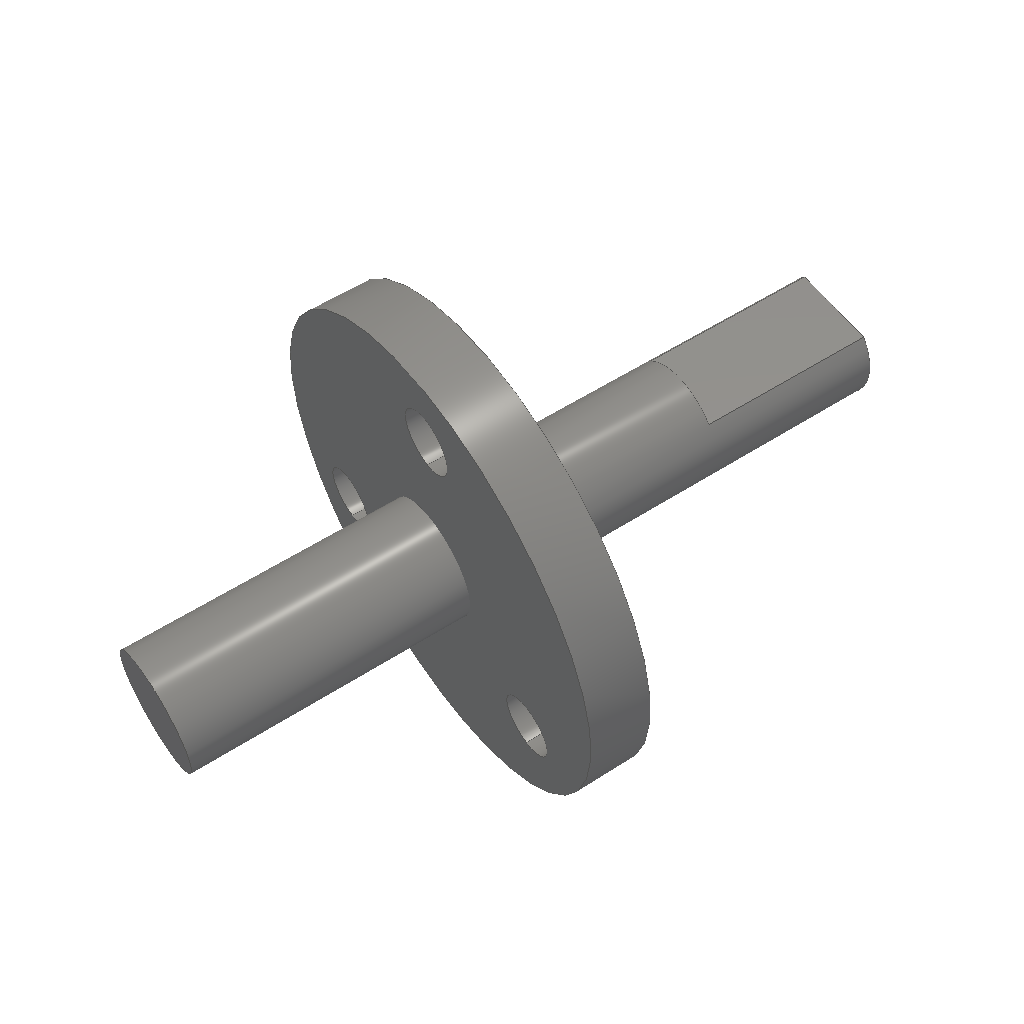
<metadata>
{"format":"step","ext":"step","renderer":"f3d","projection":"perspective","resolution":1024,"background":"white","views":[{"elev":55.9,"azim":145.9,"up":"+Y"}]}
</metadata>
<code>
ISO-10303-21;
DATA;
#1=MECHANICAL_DESIGN_GEOMETRIC_PRESENTATION_REPRESENTATION('',(#4),#465);
#2=SHAPE_REPRESENTATION_RELATIONSHIP('SRR','None',#472,#3);
#3=ADVANCED_BREP_SHAPE_REPRESENTATION('',(#5),#464);
#4=STYLED_ITEM('',(#482),#5);
#5=MANIFOLD_SOLID_BREP('Flywheel Shaft',#257);
#6=FACE_BOUND('',#66,.T.);
#7=FACE_BOUND('',#68,.T.);
#8=FACE_BOUND('',#69,.T.);
#9=FACE_BOUND('',#70,.T.);
#10=FACE_BOUND('',#71,.T.);
#11=FACE_BOUND('',#73,.T.);
#12=FACE_BOUND('',#74,.T.);
#13=FACE_BOUND('',#75,.T.);
#14=FACE_BOUND('',#76,.T.);
#15=CYLINDRICAL_SURFACE('',#281,1.666);
#16=CYLINDRICAL_SURFACE('',#284,1.666);
#17=CYLINDRICAL_SURFACE('',#287,1.666);
#18=CYLINDRICAL_SURFACE('',#290,3.81);
#19=CYLINDRICAL_SURFACE('',#300,12.7);
#20=CYLINDRICAL_SURFACE('',#301,3.15);
#21=CYLINDRICAL_SURFACE('',#302,3.15);
#22=CIRCLE('',#273,3.15);
#23=CIRCLE('',#276,3.15);
#24=CIRCLE('',#278,3.15);
#25=CIRCLE('',#279,3.15);
#26=CIRCLE('',#280,3.15);
#27=CIRCLE('',#282,1.666);
#28=CIRCLE('',#283,1.666);
#29=CIRCLE('',#285,1.666);
#30=CIRCLE('',#286,1.666);
#31=CIRCLE('',#288,1.666);
#32=CIRCLE('',#289,1.666);
#33=CIRCLE('',#291,3.81);
#34=CIRCLE('',#292,3.81);
#35=CIRCLE('',#294,3.15);
#36=CIRCLE('',#296,12.7);
#37=CIRCLE('',#297,3.15);
#38=CIRCLE('',#299,12.7);
#39=CIRCLE('',#303,3.15);
#40=FACE_OUTER_BOUND('',#56,.T.);
#41=FACE_OUTER_BOUND('',#57,.T.);
#42=FACE_OUTER_BOUND('',#58,.T.);
#43=FACE_OUTER_BOUND('',#59,.T.);
#44=FACE_OUTER_BOUND('',#60,.T.);
#45=FACE_OUTER_BOUND('',#61,.T.);
#46=FACE_OUTER_BOUND('',#62,.T.);
#47=FACE_OUTER_BOUND('',#63,.T.);
#48=FACE_OUTER_BOUND('',#64,.T.);
#49=FACE_OUTER_BOUND('',#65,.T.);
#50=FACE_OUTER_BOUND('',#67,.T.);
#51=FACE_OUTER_BOUND('',#72,.T.);
#52=FACE_OUTER_BOUND('',#77,.T.);
#53=FACE_OUTER_BOUND('',#78,.T.);
#54=FACE_OUTER_BOUND('',#79,.T.);
#55=FACE_OUTER_BOUND('',#80,.T.);
#56=EDGE_LOOP('',(#166,#167,#168,#169));
#57=EDGE_LOOP('',(#170,#171));
#58=EDGE_LOOP('',(#172,#173,#174,#175));
#59=EDGE_LOOP('',(#176,#177));
#60=EDGE_LOOP('',(#178,#179,#180,#181,#182));
#61=EDGE_LOOP('',(#183,#184,#185,#186));
#62=EDGE_LOOP('',(#187,#188,#189,#190));
#63=EDGE_LOOP('',(#191,#192,#193,#194));
#64=EDGE_LOOP('',(#195,#196,#197,#198));
#65=EDGE_LOOP('',(#199));
#66=EDGE_LOOP('',(#200));
#67=EDGE_LOOP('',(#201));
#68=EDGE_LOOP('',(#202));
#69=EDGE_LOOP('',(#203));
#70=EDGE_LOOP('',(#204));
#71=EDGE_LOOP('',(#205));
#72=EDGE_LOOP('',(#206));
#73=EDGE_LOOP('',(#207));
#74=EDGE_LOOP('',(#208));
#75=EDGE_LOOP('',(#209));
#76=EDGE_LOOP('',(#210));
#77=EDGE_LOOP('',(#211,#212,#213,#214));
#78=EDGE_LOOP('',(#215,#216,#217,#218,#219,#220,#221,#222,#223,#224,#225,
#226));
#79=EDGE_LOOP('',(#227,#228,#229,#230));
#80=EDGE_LOOP('',(#231));
#81=LINE('',#394,#96);
#82=LINE('',#396,#97);
#83=LINE('',#398,#98);
#84=LINE('',#399,#99);
#85=LINE('',#405,#100);
#86=LINE('',#407,#101);
#87=LINE('',#409,#102);
#88=LINE('',#410,#103);
#89=LINE('',#422,#104);
#90=LINE('',#428,#105);
#91=LINE('',#434,#106);
#92=LINE('',#440,#107);
#93=LINE('',#454,#108);
#94=LINE('',#456,#109);
#95=LINE('',#460,#110);
#96=VECTOR('',#309,10);
#97=VECTOR('',#310,10);
#98=VECTOR('',#311,10);
#99=VECTOR('',#312,10);
#100=VECTOR('',#319,10);
#101=VECTOR('',#320,10);
#102=VECTOR('',#321,10);
#103=VECTOR('',#322,10);
#104=VECTOR('',#339,1.666);
#105=VECTOR('',#346,1.666);
#106=VECTOR('',#353,1.666);
#107=VECTOR('',#360,3.81);
#108=VECTOR('',#379,12.7);
#109=VECTOR('',#382,3.175);
#110=VECTOR('',#387,3.175);
#111=VERTEX_POINT('',#392);
#112=VERTEX_POINT('',#393);
#113=VERTEX_POINT('',#395);
#114=VERTEX_POINT('',#397);
#115=VERTEX_POINT('',#403);
#116=VERTEX_POINT('',#404);
#117=VERTEX_POINT('',#406);
#118=VERTEX_POINT('',#408);
#119=VERTEX_POINT('',#414);
#120=VERTEX_POINT('',#419);
#121=VERTEX_POINT('',#421);
#122=VERTEX_POINT('',#425);
#123=VERTEX_POINT('',#427);
#124=VERTEX_POINT('',#431);
#125=VERTEX_POINT('',#433);
#126=VERTEX_POINT('',#437);
#127=VERTEX_POINT('',#439);
#128=VERTEX_POINT('',#443);
#129=VERTEX_POINT('',#446);
#130=VERTEX_POINT('',#448);
#131=VERTEX_POINT('',#451);
#132=VERTEX_POINT('',#458);
#133=EDGE_CURVE('',#111,#112,#81,.F.);
#134=EDGE_CURVE('',#111,#113,#82,.T.);
#135=EDGE_CURVE('',#114,#113,#83,.F.);
#136=EDGE_CURVE('',#112,#114,#84,.T.);
#137=EDGE_CURVE('',#113,#111,#22,.F.);
#138=EDGE_CURVE('',#115,#116,#85,.T.);
#139=EDGE_CURVE('',#117,#115,#86,.F.);
#140=EDGE_CURVE('',#117,#118,#87,.T.);
#141=EDGE_CURVE('',#116,#118,#88,.F.);
#142=EDGE_CURVE('',#118,#117,#23,.T.);
#143=EDGE_CURVE('',#114,#119,#24,.T.);
#144=EDGE_CURVE('',#119,#115,#25,.T.);
#145=EDGE_CURVE('',#116,#112,#26,.T.);
#146=EDGE_CURVE('',#120,#120,#27,.T.);
#147=EDGE_CURVE('',#120,#121,#89,.T.);
#148=EDGE_CURVE('',#121,#121,#28,.T.);
#149=EDGE_CURVE('',#122,#122,#29,.T.);
#150=EDGE_CURVE('',#122,#123,#90,.T.);
#151=EDGE_CURVE('',#123,#123,#30,.T.);
#152=EDGE_CURVE('',#124,#124,#31,.T.);
#153=EDGE_CURVE('',#124,#125,#91,.T.);
#154=EDGE_CURVE('',#125,#125,#32,.T.);
#155=EDGE_CURVE('',#126,#126,#33,.T.);
#156=EDGE_CURVE('',#126,#127,#92,.T.);
#157=EDGE_CURVE('',#127,#127,#34,.T.);
#158=EDGE_CURVE('',#128,#128,#35,.F.);
#159=EDGE_CURVE('',#129,#129,#36,.T.);
#160=EDGE_CURVE('',#130,#130,#37,.F.);
#161=EDGE_CURVE('',#131,#131,#38,.T.);
#162=EDGE_CURVE('',#129,#131,#93,.T.);
#163=EDGE_CURVE('',#128,#119,#94,.T.);
#164=EDGE_CURVE('',#132,#132,#39,.F.);
#165=EDGE_CURVE('',#132,#130,#95,.T.);
#166=ORIENTED_EDGE('',*,*,#133,.F.);
#167=ORIENTED_EDGE('',*,*,#134,.T.);
#168=ORIENTED_EDGE('',*,*,#135,.F.);
#169=ORIENTED_EDGE('',*,*,#136,.F.);
#170=ORIENTED_EDGE('',*,*,#137,.F.);
#171=ORIENTED_EDGE('',*,*,#134,.F.);
#172=ORIENTED_EDGE('',*,*,#138,.F.);
#173=ORIENTED_EDGE('',*,*,#139,.F.);
#174=ORIENTED_EDGE('',*,*,#140,.T.);
#175=ORIENTED_EDGE('',*,*,#141,.F.);
#176=ORIENTED_EDGE('',*,*,#142,.F.);
#177=ORIENTED_EDGE('',*,*,#140,.F.);
#178=ORIENTED_EDGE('',*,*,#136,.T.);
#179=ORIENTED_EDGE('',*,*,#143,.T.);
#180=ORIENTED_EDGE('',*,*,#144,.T.);
#181=ORIENTED_EDGE('',*,*,#138,.T.);
#182=ORIENTED_EDGE('',*,*,#145,.T.);
#183=ORIENTED_EDGE('',*,*,#146,.F.);
#184=ORIENTED_EDGE('',*,*,#147,.T.);
#185=ORIENTED_EDGE('',*,*,#148,.F.);
#186=ORIENTED_EDGE('',*,*,#147,.F.);
#187=ORIENTED_EDGE('',*,*,#149,.F.);
#188=ORIENTED_EDGE('',*,*,#150,.T.);
#189=ORIENTED_EDGE('',*,*,#151,.F.);
#190=ORIENTED_EDGE('',*,*,#150,.F.);
#191=ORIENTED_EDGE('',*,*,#152,.F.);
#192=ORIENTED_EDGE('',*,*,#153,.T.);
#193=ORIENTED_EDGE('',*,*,#154,.F.);
#194=ORIENTED_EDGE('',*,*,#153,.F.);
#195=ORIENTED_EDGE('',*,*,#155,.F.);
#196=ORIENTED_EDGE('',*,*,#156,.T.);
#197=ORIENTED_EDGE('',*,*,#157,.F.);
#198=ORIENTED_EDGE('',*,*,#156,.F.);
#199=ORIENTED_EDGE('',*,*,#155,.T.);
#200=ORIENTED_EDGE('',*,*,#158,.F.);
#201=ORIENTED_EDGE('',*,*,#159,.T.);
#202=ORIENTED_EDGE('',*,*,#146,.T.);
#203=ORIENTED_EDGE('',*,*,#149,.T.);
#204=ORIENTED_EDGE('',*,*,#152,.T.);
#205=ORIENTED_EDGE('',*,*,#160,.F.);
#206=ORIENTED_EDGE('',*,*,#161,.F.);
#207=ORIENTED_EDGE('',*,*,#148,.T.);
#208=ORIENTED_EDGE('',*,*,#151,.T.);
#209=ORIENTED_EDGE('',*,*,#154,.T.);
#210=ORIENTED_EDGE('',*,*,#157,.T.);
#211=ORIENTED_EDGE('',*,*,#159,.F.);
#212=ORIENTED_EDGE('',*,*,#162,.T.);
#213=ORIENTED_EDGE('',*,*,#161,.T.);
#214=ORIENTED_EDGE('',*,*,#162,.F.);
#215=ORIENTED_EDGE('',*,*,#158,.T.);
#216=ORIENTED_EDGE('',*,*,#163,.T.);
#217=ORIENTED_EDGE('',*,*,#143,.F.);
#218=ORIENTED_EDGE('',*,*,#135,.T.);
#219=ORIENTED_EDGE('',*,*,#137,.T.);
#220=ORIENTED_EDGE('',*,*,#133,.T.);
#221=ORIENTED_EDGE('',*,*,#145,.F.);
#222=ORIENTED_EDGE('',*,*,#141,.T.);
#223=ORIENTED_EDGE('',*,*,#142,.T.);
#224=ORIENTED_EDGE('',*,*,#139,.T.);
#225=ORIENTED_EDGE('',*,*,#144,.F.);
#226=ORIENTED_EDGE('',*,*,#163,.F.);
#227=ORIENTED_EDGE('',*,*,#164,.F.);
#228=ORIENTED_EDGE('',*,*,#165,.T.);
#229=ORIENTED_EDGE('',*,*,#160,.T.);
#230=ORIENTED_EDGE('',*,*,#165,.F.);
#231=ORIENTED_EDGE('',*,*,#164,.T.);
#232=PLANE('',#271);
#233=PLANE('',#272);
#234=PLANE('',#274);
#235=PLANE('',#275);
#236=PLANE('',#277);
#237=PLANE('',#293);
#238=PLANE('',#295);
#239=PLANE('',#298);
#240=PLANE('',#304);
#241=ADVANCED_FACE('',(#40),#232,.F.);
#242=ADVANCED_FACE('',(#41),#233,.F.);
#243=ADVANCED_FACE('',(#42),#234,.F.);
#244=ADVANCED_FACE('',(#43),#235,.T.);
#245=ADVANCED_FACE('',(#44),#236,.F.);
#246=ADVANCED_FACE('',(#45),#15,.F.);
#247=ADVANCED_FACE('',(#46),#16,.F.);
#248=ADVANCED_FACE('',(#47),#17,.F.);
#249=ADVANCED_FACE('',(#48),#18,.T.);
#250=ADVANCED_FACE('',(#49,#6),#237,.T.);
#251=ADVANCED_FACE('',(#50,#7,#8,#9,#10),#238,.T.);
#252=ADVANCED_FACE('',(#51,#11,#12,#13,#14),#239,.F.);
#253=ADVANCED_FACE('',(#52),#19,.T.);
#254=ADVANCED_FACE('',(#53),#20,.T.);
#255=ADVANCED_FACE('',(#54),#21,.T.);
#256=ADVANCED_FACE('',(#55),#240,.T.);
#257=CLOSED_SHELL('',(#241,#242,#243,#244,#245,#246,#247,#248,#249,#250,
#251,#252,#253,#254,#255,#256));
#258=DERIVED_UNIT_ELEMENT(#260,1);
#259=DERIVED_UNIT_ELEMENT(#467,-3);
#260=(
MASS_UNIT()
NAMED_UNIT(*)
SI_UNIT(.KILO.,.GRAM.)
);
#261=DERIVED_UNIT((#258,#259));
#262=MEASURE_REPRESENTATION_ITEM('density measure',
POSITIVE_RATIO_MEASURE(2700),#261);
#263=PROPERTY_DEFINITION_REPRESENTATION(#268,#265);
#264=PROPERTY_DEFINITION_REPRESENTATION(#269,#266);
#265=REPRESENTATION('material name',(#267),#464);
#266=REPRESENTATION('density',(#262),#464);
#267=DESCRIPTIVE_REPRESENTATION_ITEM('Aluminum','Aluminum');
#268=PROPERTY_DEFINITION('material property','material name',#474);
#269=PROPERTY_DEFINITION('material property','density of part',#474);
#270=AXIS2_PLACEMENT_3D('',#390,#305,#306);
#271=AXIS2_PLACEMENT_3D('',#391,#307,#308);
#272=AXIS2_PLACEMENT_3D('',#400,#313,#314);
#273=AXIS2_PLACEMENT_3D('',#401,#315,#316);
#274=AXIS2_PLACEMENT_3D('',#402,#317,#318);
#275=AXIS2_PLACEMENT_3D('',#411,#323,#324);
#276=AXIS2_PLACEMENT_3D('',#412,#325,#326);
#277=AXIS2_PLACEMENT_3D('',#413,#327,#328);
#278=AXIS2_PLACEMENT_3D('',#415,#329,#330);
#279=AXIS2_PLACEMENT_3D('',#416,#331,#332);
#280=AXIS2_PLACEMENT_3D('',#417,#333,#334);
#281=AXIS2_PLACEMENT_3D('',#418,#335,#336);
#282=AXIS2_PLACEMENT_3D('',#420,#337,#338);
#283=AXIS2_PLACEMENT_3D('',#423,#340,#341);
#284=AXIS2_PLACEMENT_3D('',#424,#342,#343);
#285=AXIS2_PLACEMENT_3D('',#426,#344,#345);
#286=AXIS2_PLACEMENT_3D('',#429,#347,#348);
#287=AXIS2_PLACEMENT_3D('',#430,#349,#350);
#288=AXIS2_PLACEMENT_3D('',#432,#351,#352);
#289=AXIS2_PLACEMENT_3D('',#435,#354,#355);
#290=AXIS2_PLACEMENT_3D('',#436,#356,#357);
#291=AXIS2_PLACEMENT_3D('',#438,#358,#359);
#292=AXIS2_PLACEMENT_3D('',#441,#361,#362);
#293=AXIS2_PLACEMENT_3D('',#442,#363,#364);
#294=AXIS2_PLACEMENT_3D('',#444,#365,#366);
#295=AXIS2_PLACEMENT_3D('',#445,#367,#368);
#296=AXIS2_PLACEMENT_3D('',#447,#369,#370);
#297=AXIS2_PLACEMENT_3D('',#449,#371,#372);
#298=AXIS2_PLACEMENT_3D('',#450,#373,#374);
#299=AXIS2_PLACEMENT_3D('',#452,#375,#376);
#300=AXIS2_PLACEMENT_3D('',#453,#377,#378);
#301=AXIS2_PLACEMENT_3D('',#455,#380,#381);
#302=AXIS2_PLACEMENT_3D('',#457,#383,#384);
#303=AXIS2_PLACEMENT_3D('',#459,#385,#386);
#304=AXIS2_PLACEMENT_3D('',#461,#388,#389);
#305=DIRECTION('axis',(0,0,1));
#306=DIRECTION('refdir',(1,0,0));
#307=DIRECTION('center_axis',(0,1,0));
#308=DIRECTION('ref_axis',(0,0,1));
#309=DIRECTION('',(1,0,0));
#310=DIRECTION('',(0,0,1));
#311=DIRECTION('',(-1,0,0));
#312=DIRECTION('',(0,0,1));
#313=DIRECTION('center_axis',(1,0,0));
#314=DIRECTION('ref_axis',(0,0,-1));
#315=DIRECTION('center_axis',(-1,0,0));
#316=DIRECTION('ref_axis',(0,0,-1));
#317=DIRECTION('center_axis',(0,-1,-9.538e-16));
#318=DIRECTION('ref_axis',(0,9.538e-16,-1));
#319=DIRECTION('',(0,9.538e-16,-1));
#320=DIRECTION('',(1,0,0));
#321=DIRECTION('',(0,9.538e-16,-1));
#322=DIRECTION('',(-1,0,0));
#323=DIRECTION('center_axis',(-1,0,0));
#324=DIRECTION('ref_axis',(0,0,1));
#325=DIRECTION('center_axis',(1,0,0));
#326=DIRECTION('ref_axis',(0,0,-1));
#327=DIRECTION('center_axis',(1,0,0));
#328=DIRECTION('ref_axis',(0,0,-1));
#329=DIRECTION('center_axis',(-1,0,0));
#330=DIRECTION('ref_axis',(0,0,-1));
#331=DIRECTION('center_axis',(-1,0,0));
#332=DIRECTION('ref_axis',(0,0,-1));
#333=DIRECTION('center_axis',(-1,0,0));
#334=DIRECTION('ref_axis',(0,0,-1));
#335=DIRECTION('center_axis',(-1,0,0));
#336=DIRECTION('ref_axis',(0,1,0));
#337=DIRECTION('center_axis',(-1,0,0));
#338=DIRECTION('ref_axis',(0,1,0));
#339=DIRECTION('',(-1,0,0));
#340=DIRECTION('center_axis',(1,0,0));
#341=DIRECTION('ref_axis',(0,1,0));
#342=DIRECTION('center_axis',(-1,0,0));
#343=DIRECTION('ref_axis',(0,1,0));
#344=DIRECTION('center_axis',(-1,0,0));
#345=DIRECTION('ref_axis',(0,1,0));
#346=DIRECTION('',(-1,0,0));
#347=DIRECTION('center_axis',(1,0,0));
#348=DIRECTION('ref_axis',(0,1,0));
#349=DIRECTION('center_axis',(-1,0,0));
#350=DIRECTION('ref_axis',(0,1,0));
#351=DIRECTION('center_axis',(-1,0,0));
#352=DIRECTION('ref_axis',(0,1,0));
#353=DIRECTION('',(-1,0,0));
#354=DIRECTION('center_axis',(1,0,0));
#355=DIRECTION('ref_axis',(0,1,0));
#356=DIRECTION('center_axis',(-1,0,0));
#357=DIRECTION('ref_axis',(0,0,1));
#358=DIRECTION('center_axis',(-1,0,0));
#359=DIRECTION('ref_axis',(0,0,1));
#360=DIRECTION('',(1,0,0));
#361=DIRECTION('center_axis',(1,0,0));
#362=DIRECTION('ref_axis',(0,0,1));
#363=DIRECTION('center_axis',(-1,0,0));
#364=DIRECTION('ref_axis',(0,0,1));
#365=DIRECTION('center_axis',(1,0,0));
#366=DIRECTION('ref_axis',(0,0,-1));
#367=DIRECTION('center_axis',(1,0,0));
#368=DIRECTION('ref_axis',(0,0,-1));
#369=DIRECTION('center_axis',(1,0,0));
#370=DIRECTION('ref_axis',(0,0,-1));
#371=DIRECTION('center_axis',(-1,0,0));
#372=DIRECTION('ref_axis',(0,0,-1));
#373=DIRECTION('center_axis',(1,0,0));
#374=DIRECTION('ref_axis',(0,0,-1));
#375=DIRECTION('center_axis',(1,0,0));
#376=DIRECTION('ref_axis',(0,0,-1));
#377=DIRECTION('center_axis',(1,0,0));
#378=DIRECTION('ref_axis',(0,0,-1));
#379=DIRECTION('',(-1,0,0));
#380=DIRECTION('center_axis',(1,0,0));
#381=DIRECTION('ref_axis',(0,0,-1));
#382=DIRECTION('',(-1,0,0));
#383=DIRECTION('center_axis',(1,0,0));
#384=DIRECTION('ref_axis',(0,0,-1));
#385=DIRECTION('center_axis',(-1,0,0));
#386=DIRECTION('ref_axis',(0,0,-1));
#387=DIRECTION('',(-1,0,0));
#388=DIRECTION('center_axis',(1,0,0));
#389=DIRECTION('ref_axis',(0,0,-1));
#390=CARTESIAN_POINT('',(0,0,0));
#391=CARTESIAN_POINT('Origin',(8.475,20.16,-85.22));
#392=CARTESIAN_POINT('',(17.87,20.16,-81.51));
#393=CARTESIAN_POINT('',(8.475,20.16,-81.51));
#394=CARTESIAN_POINT('',(27.52,20.16,-81.51));
#395=CARTESIAN_POINT('',(17.87,20.16,-76.92));
#396=CARTESIAN_POINT('',(17.87,20.16,-73.22));
#397=CARTESIAN_POINT('',(8.475,20.16,-76.92));
#398=CARTESIAN_POINT('',(27.52,20.16,-76.92));
#399=CARTESIAN_POINT('',(8.475,20.16,-82.22));
#400=CARTESIAN_POINT('Origin',(17.87,18.66,-79.22));
#401=CARTESIAN_POINT('Origin',(17.87,22.32,-79.22));
#402=CARTESIAN_POINT('Origin',(8.475,24.47,-76.89));
#403=CARTESIAN_POINT('',(8.475,24.47,-76.92));
#404=CARTESIAN_POINT('',(8.475,24.47,-81.51));
#405=CARTESIAN_POINT('',(8.475,24.47,-78.05));
#406=CARTESIAN_POINT('',(17.87,24.47,-76.92));
#407=CARTESIAN_POINT('',(27.52,24.47,-76.92));
#408=CARTESIAN_POINT('',(17.87,24.47,-81.51));
#409=CARTESIAN_POINT('',(17.87,24.47,-76.89));
#410=CARTESIAN_POINT('',(27.52,24.47,-81.51));
#411=CARTESIAN_POINT('Origin',(17.87,24.98,-79.22));
#412=CARTESIAN_POINT('Origin',(17.87,22.32,-79.22));
#413=CARTESIAN_POINT('Origin',(8.475,22.32,-79.22));
#414=CARTESIAN_POINT('',(8.475,22.32,-76.07));
#415=CARTESIAN_POINT('Origin',(8.475,22.32,-79.22));
#416=CARTESIAN_POINT('Origin',(8.475,22.32,-79.22));
#417=CARTESIAN_POINT('Origin',(8.475,22.32,-79.22));
#418=CARTESIAN_POINT('Origin',(29.47,17.82,-87.01));
#419=CARTESIAN_POINT('',(31.97,16.15,-87.01));
#420=CARTESIAN_POINT('Origin',(31.97,17.82,-87.01));
#421=CARTESIAN_POINT('',(28.8,16.15,-87.01));
#422=CARTESIAN_POINT('',(29.47,16.15,-87.01));
#423=CARTESIAN_POINT('Origin',(28.8,17.82,-87.01));
#424=CARTESIAN_POINT('Origin',(29.47,31.32,-79.22));
#425=CARTESIAN_POINT('',(31.97,29.65,-79.22));
#426=CARTESIAN_POINT('Origin',(31.97,31.32,-79.22));
#427=CARTESIAN_POINT('',(28.8,29.65,-79.22));
#428=CARTESIAN_POINT('',(29.47,29.65,-79.22));
#429=CARTESIAN_POINT('Origin',(28.8,31.32,-79.22));
#430=CARTESIAN_POINT('Origin',(29.47,17.82,-71.42));
#431=CARTESIAN_POINT('',(31.97,16.15,-71.42));
#432=CARTESIAN_POINT('Origin',(31.97,17.82,-71.42));
#433=CARTESIAN_POINT('',(28.8,16.15,-71.42));
#434=CARTESIAN_POINT('',(29.47,16.15,-71.42));
#435=CARTESIAN_POINT('Origin',(28.8,17.82,-71.42));
#436=CARTESIAN_POINT('Origin',(28.8,22.32,-79.22));
#437=CARTESIAN_POINT('',(27.52,22.32,-83.03));
#438=CARTESIAN_POINT('Origin',(27.52,22.32,-79.22));
#439=CARTESIAN_POINT('',(28.8,22.32,-83.03));
#440=CARTESIAN_POINT('',(28.8,22.32,-83.03));
#441=CARTESIAN_POINT('Origin',(28.8,22.32,-79.22));
#442=CARTESIAN_POINT('Origin',(27.52,22.32,-79.22));
#443=CARTESIAN_POINT('',(27.52,22.32,-76.07));
#444=CARTESIAN_POINT('Origin',(27.52,22.32,-79.22));
#445=CARTESIAN_POINT('Origin',(31.97,22.32,-79.22));
#446=CARTESIAN_POINT('',(31.97,22.32,-66.52));
#447=CARTESIAN_POINT('Origin',(31.97,22.32,-79.22));
#448=CARTESIAN_POINT('',(31.97,22.32,-76.07));
#449=CARTESIAN_POINT('Origin',(31.97,22.32,-79.22));
#450=CARTESIAN_POINT('Origin',(28.8,22.32,-79.22));
#451=CARTESIAN_POINT('',(28.8,22.32,-66.52));
#452=CARTESIAN_POINT('Origin',(28.8,22.32,-79.22));
#453=CARTESIAN_POINT('Origin',(28.8,22.32,-79.22));
#454=CARTESIAN_POINT('',(28.8,22.32,-66.52));
#455=CARTESIAN_POINT('Origin',(27.52,22.32,-79.22));
#456=CARTESIAN_POINT('',(27.52,22.32,-76.07));
#457=CARTESIAN_POINT('Origin',(27.52,22.32,-79.22));
#458=CARTESIAN_POINT('',(46.58,22.32,-76.07));
#459=CARTESIAN_POINT('Origin',(46.58,22.32,-79.22));
#460=CARTESIAN_POINT('',(27.52,22.32,-76.07));
#461=CARTESIAN_POINT('Origin',(46.58,22.32,-79.22));
#462=UNCERTAINTY_MEASURE_WITH_UNIT(LENGTH_MEASURE(0.01),#466,
'DISTANCE_ACCURACY_VALUE',
'Maximum model space distance between geometric entities at asserted c
onnectivities');
#463=UNCERTAINTY_MEASURE_WITH_UNIT(LENGTH_MEASURE(0.01),#466,
'DISTANCE_ACCURACY_VALUE',
'Maximum model space distance between geometric entities at asserted c
onnectivities');
#464=(
GEOMETRIC_REPRESENTATION_CONTEXT(3)
GLOBAL_UNCERTAINTY_ASSIGNED_CONTEXT((#462))
GLOBAL_UNIT_ASSIGNED_CONTEXT((#466,#468,#469))
REPRESENTATION_CONTEXT('','3D')
);
#465=(
GEOMETRIC_REPRESENTATION_CONTEXT(3)
GLOBAL_UNCERTAINTY_ASSIGNED_CONTEXT((#463))
GLOBAL_UNIT_ASSIGNED_CONTEXT((#466,#468,#469))
REPRESENTATION_CONTEXT('','3D')
);
#466=(
LENGTH_UNIT()
NAMED_UNIT(*)
SI_UNIT(.MILLI.,.METRE.)
);
#467=(
LENGTH_UNIT()
NAMED_UNIT(*)
SI_UNIT($,.METRE.)
);
#468=(
NAMED_UNIT(*)
PLANE_ANGLE_UNIT()
SI_UNIT($,.RADIAN.)
);
#469=(
NAMED_UNIT(*)
SI_UNIT($,.STERADIAN.)
SOLID_ANGLE_UNIT()
);
#470=SHAPE_DEFINITION_REPRESENTATION(#471,#472);
#471=PRODUCT_DEFINITION_SHAPE('',$,#474);
#472=SHAPE_REPRESENTATION('',(#270),#464);
#473=PRODUCT_DEFINITION_CONTEXT('part definition',#478,'design');
#474=PRODUCT_DEFINITION('Flywheel Shaft','Flywheel Shaft',#475,#473);
#475=PRODUCT_DEFINITION_FORMATION('',$,#480);
#476=PRODUCT_RELATED_PRODUCT_CATEGORY('Flywheel Shaft','Flywheel Shaft',
(#480));
#477=APPLICATION_PROTOCOL_DEFINITION('international standard',
'automotive_design',2009,#478);
#478=APPLICATION_CONTEXT(
'Core Data for Automotive Mechanical Design Process');
#479=PRODUCT_CONTEXT('part definition',#478,'mechanical');
#480=PRODUCT('Flywheel Shaft','Flywheel Shaft',$,(#479));
#481=PRESENTATION_STYLE_ASSIGNMENT((#483));
#482=PRESENTATION_STYLE_ASSIGNMENT((#484));
#483=SURFACE_STYLE_USAGE(.BOTH.,#485);
#484=SURFACE_STYLE_USAGE(.BOTH.,#486);
#485=SURFACE_SIDE_STYLE('',(#487));
#486=SURFACE_SIDE_STYLE('',(#488));
#487=SURFACE_STYLE_FILL_AREA(#489);
#488=SURFACE_STYLE_FILL_AREA(#490);
#489=FILL_AREA_STYLE('Aluminum - Satin',(#491));
#490=FILL_AREA_STYLE('Stainless Steel - Satin',(#492));
#491=FILL_AREA_STYLE_COLOUR('Aluminum - Satin',#493);
#492=FILL_AREA_STYLE_COLOUR('Stainless Steel - Satin',#494);
#493=COLOUR_RGB('Aluminum - Satin',0.9608,0.9608,0.9647);
#494=COLOUR_RGB('Stainless Steel - Satin',0.7961,0.7961,
0.7961);
ENDSEC;
END-ISO-10303-21;

</code>
